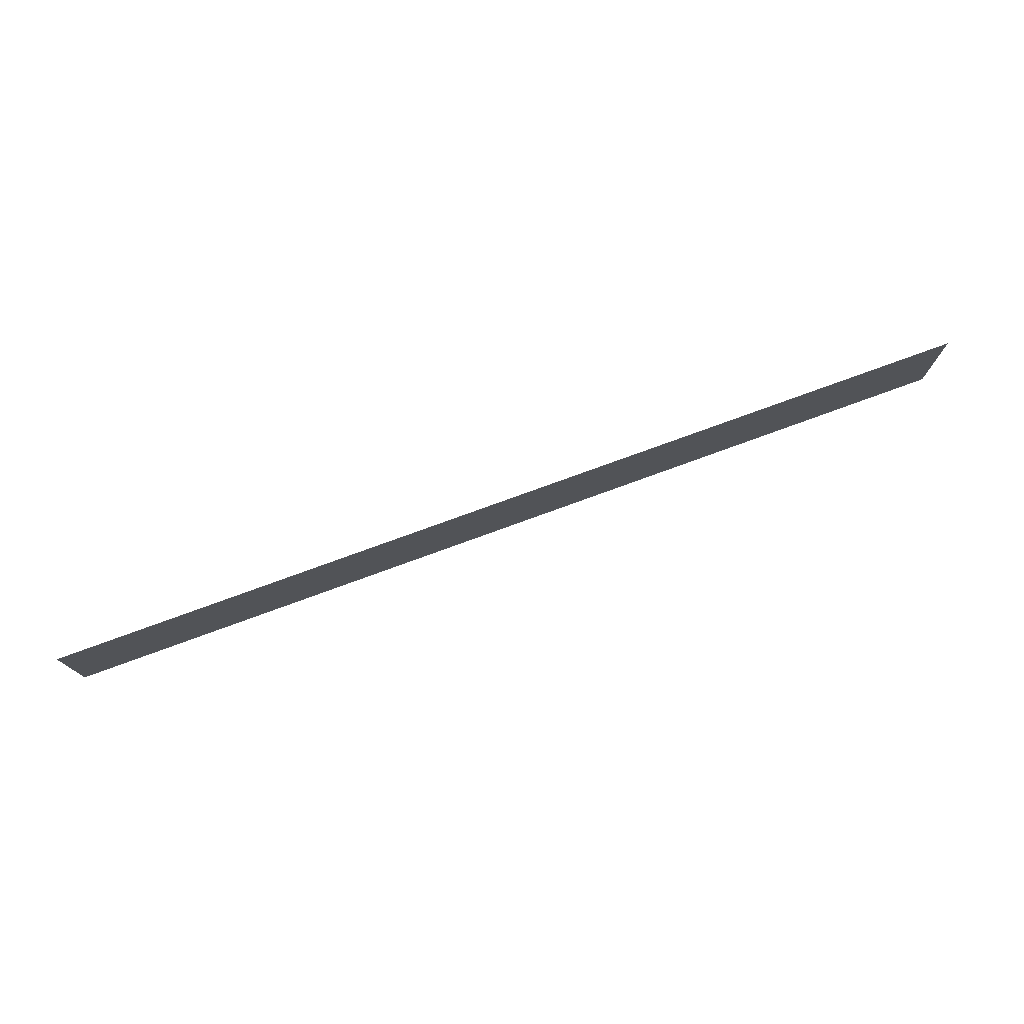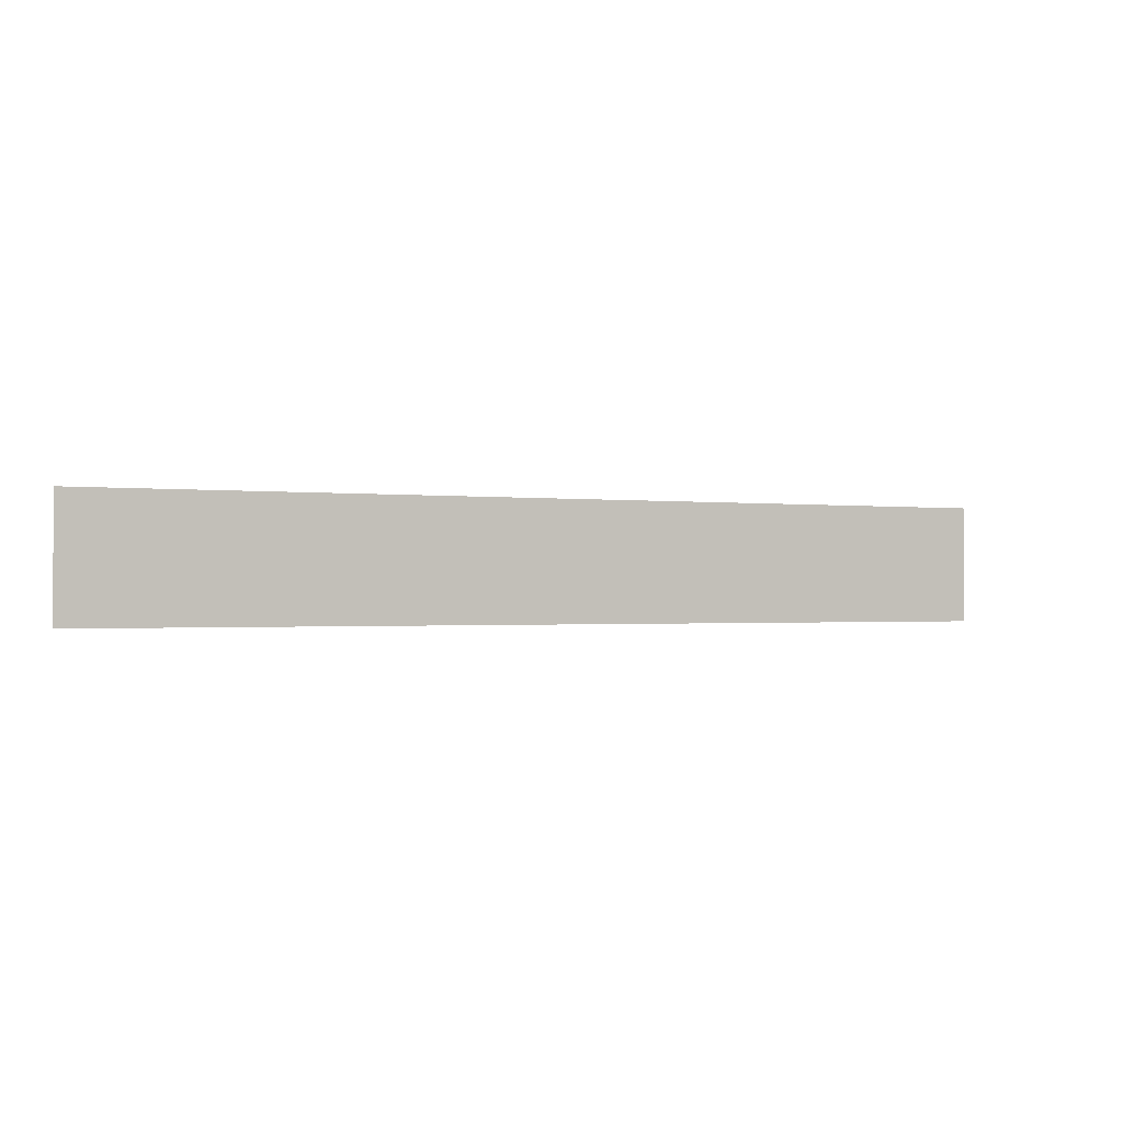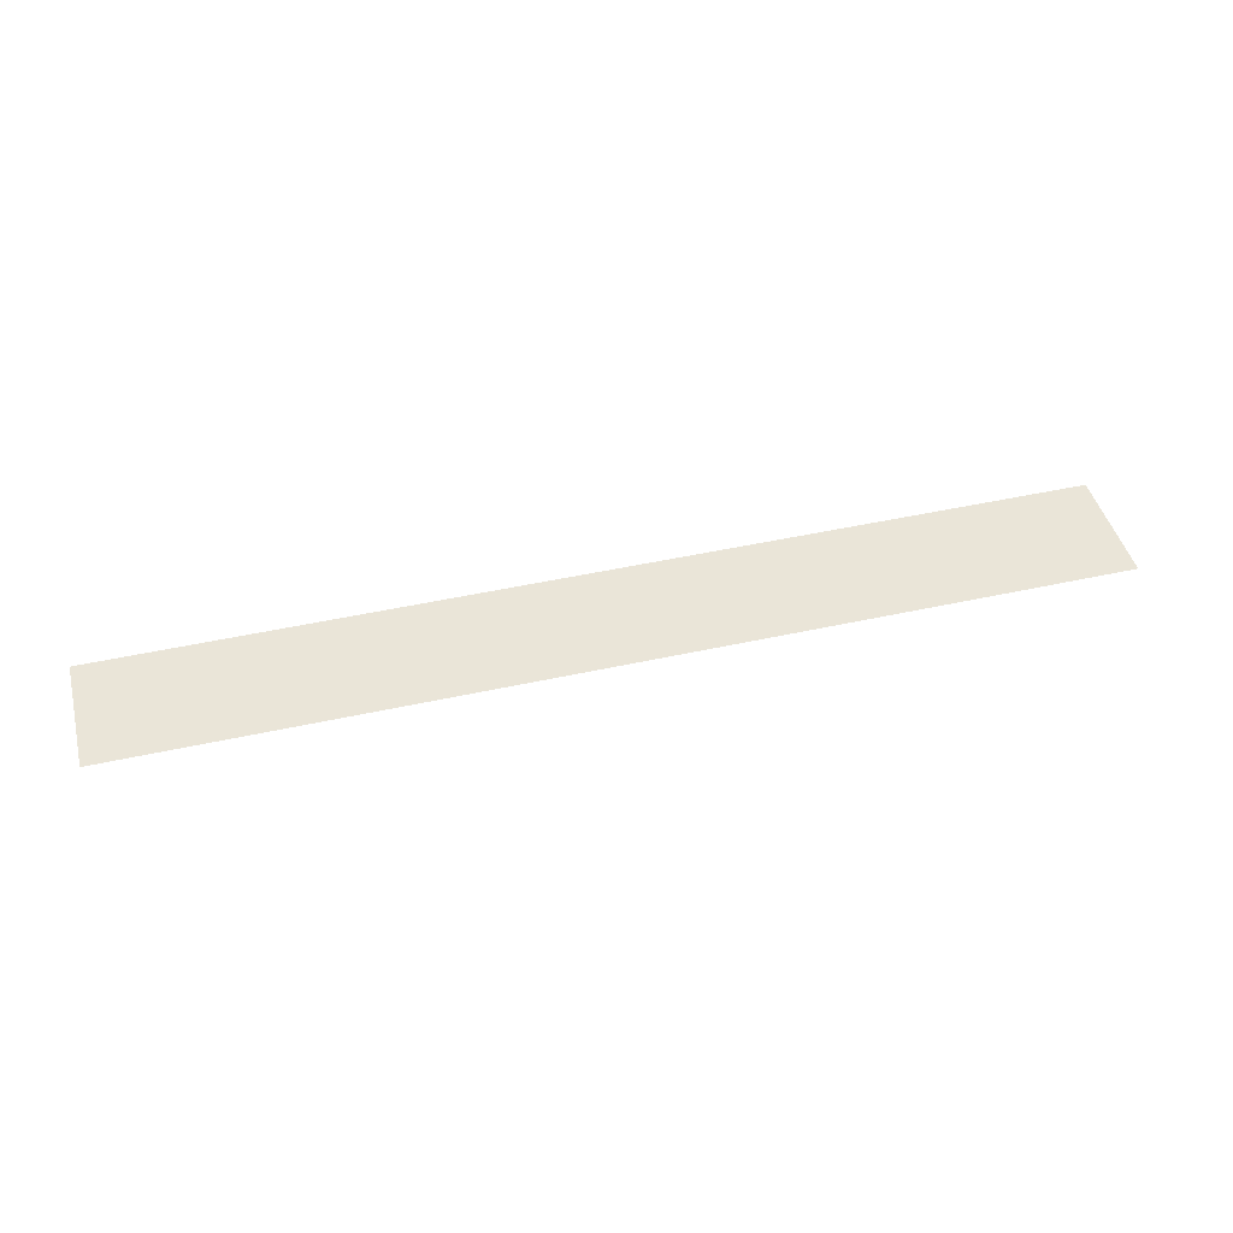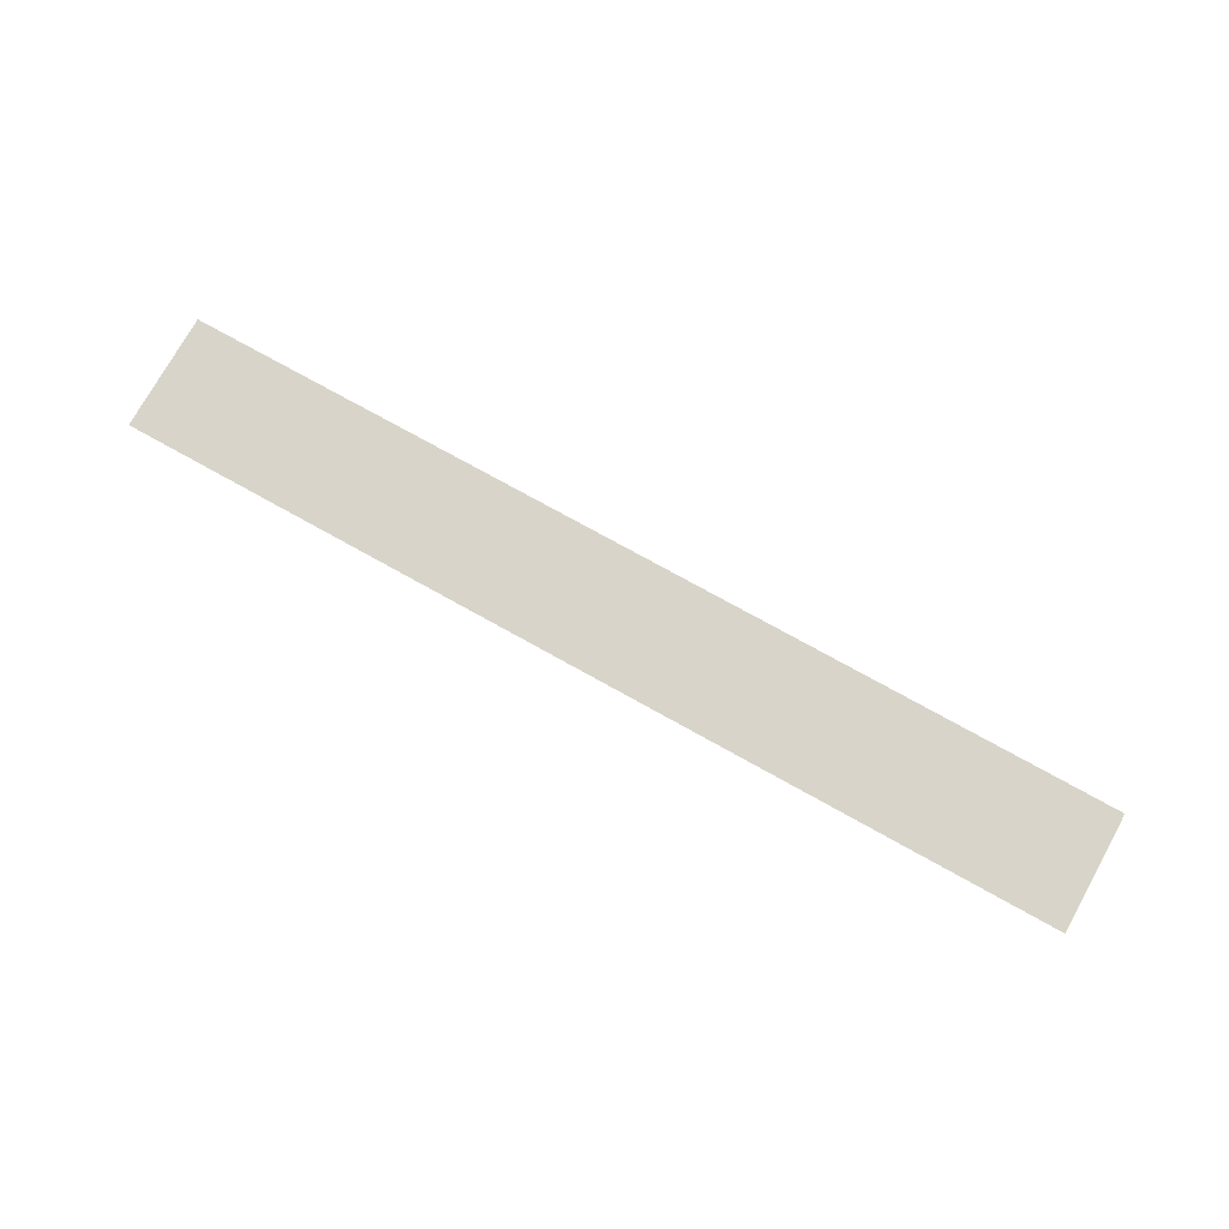
<metadata>
{"format":"obj","ext":"obj","renderer":"f3d","projection":"perspective","resolution":1024,"background":"white","views":[{"elev":76.2,"azim":159.9,"up":"+Y"},{"elev":-0.9,"azim":153.0,"up":"+Y"},{"elev":45.1,"azim":165.5,"up":"+Z"},{"elev":75.2,"azim":29.1,"up":"+Z"}]}
</metadata>
<code>
o #ID505
v 0.2494 0.4099 0.5214
v 0.2277 0.4072 0.5214
v 0.2494 0.4072 0.5214
v 0.2277 0.4099 0.5214
f 1 2 3
f 2 1 4

</code>
